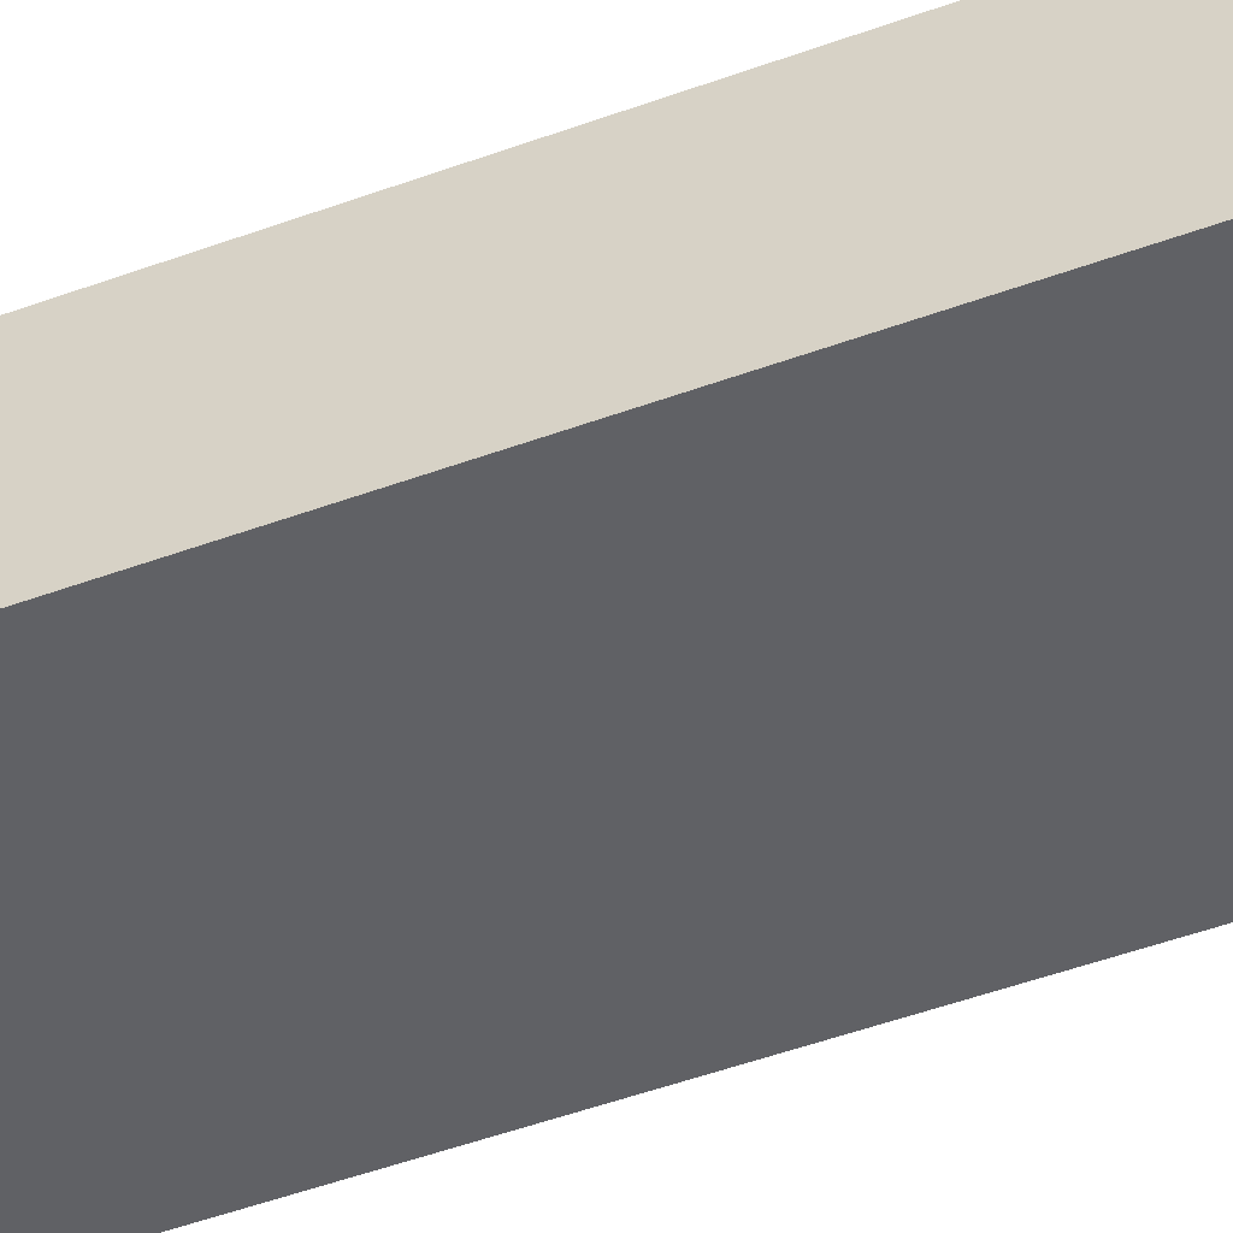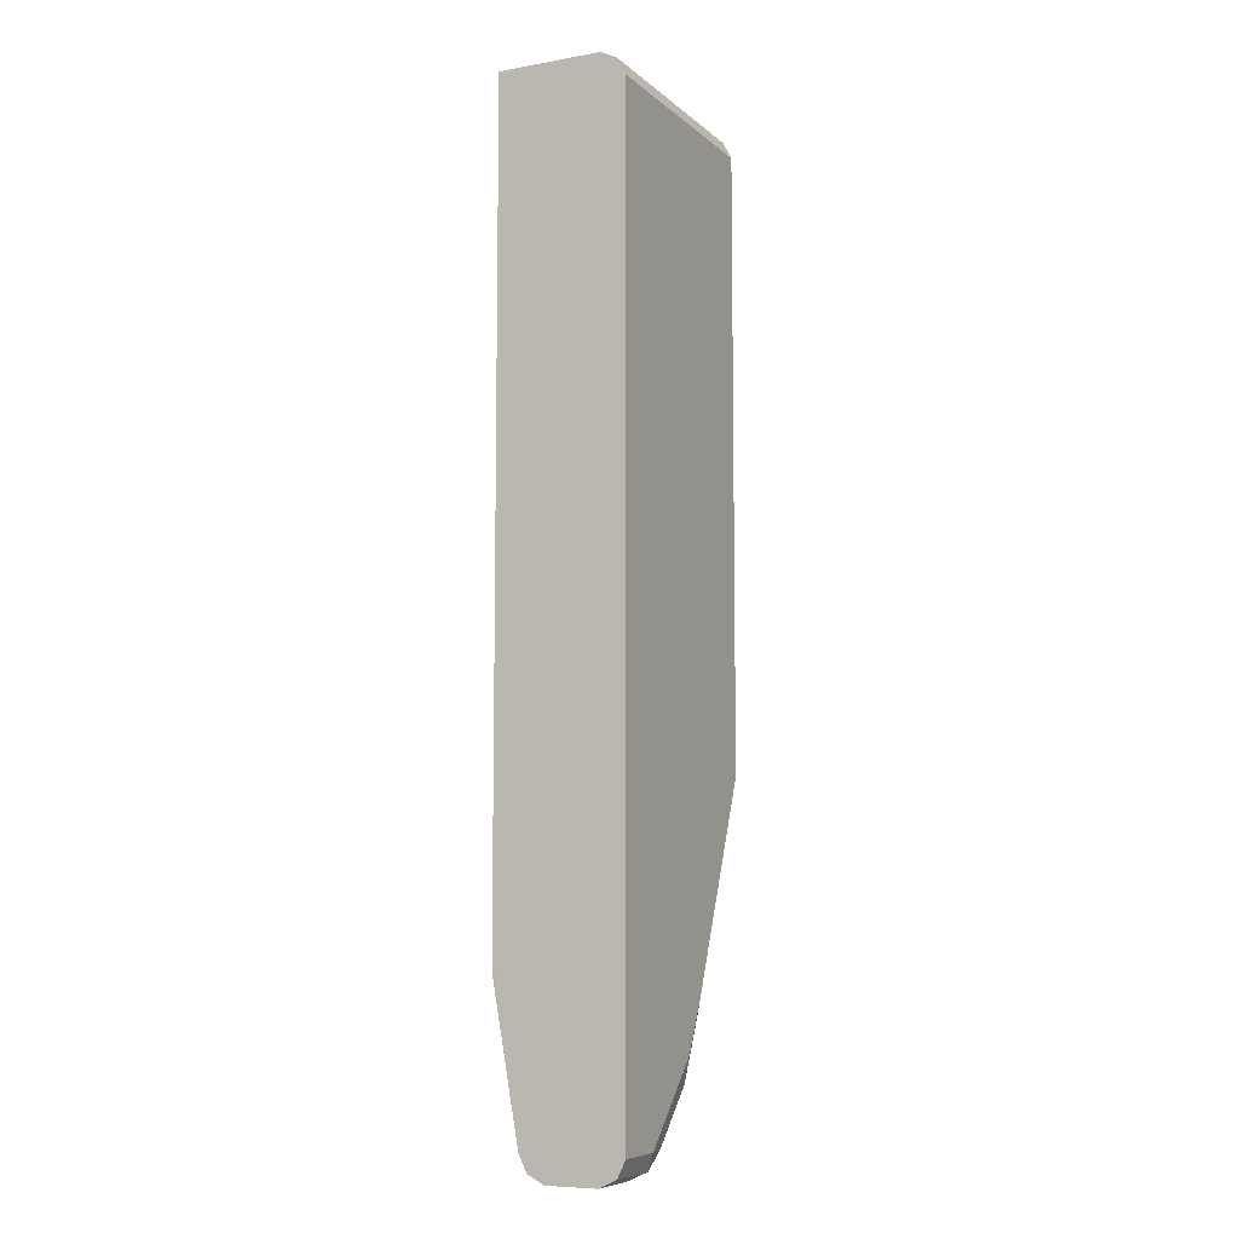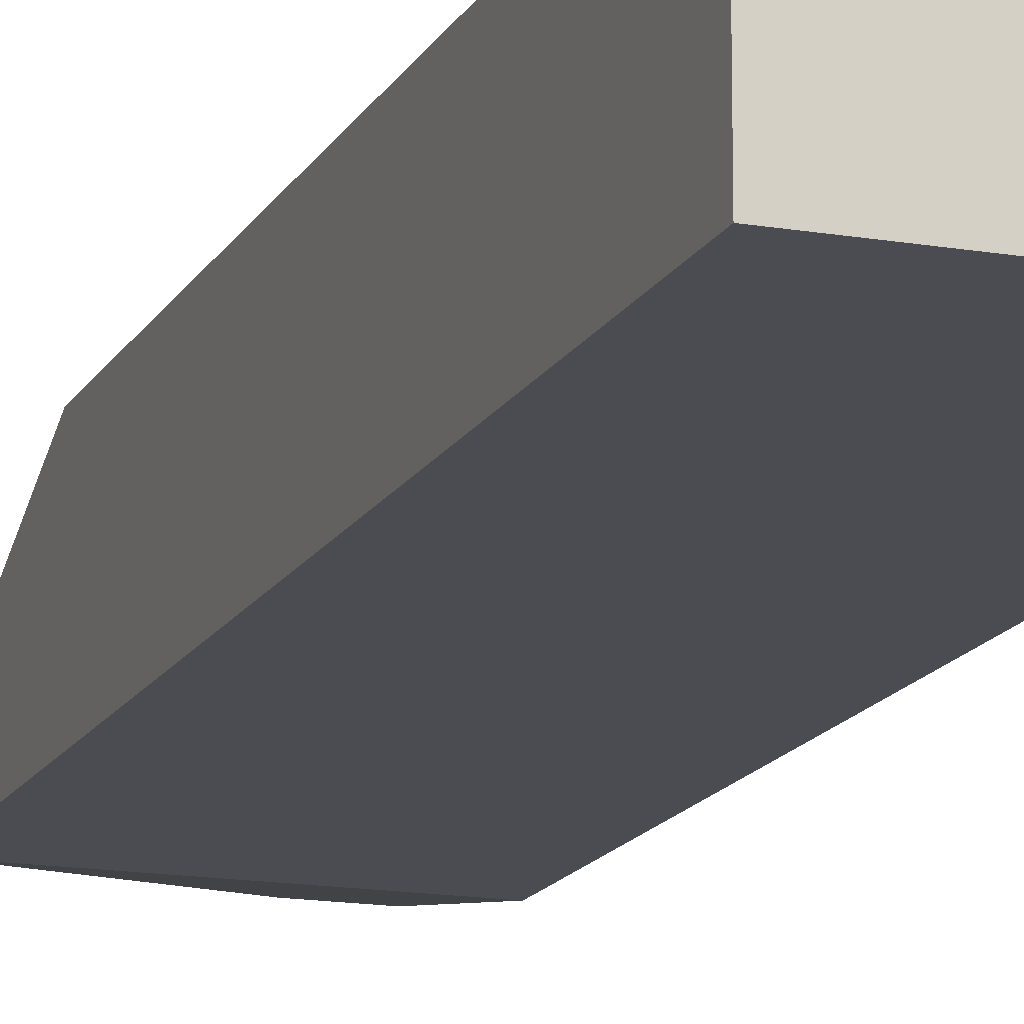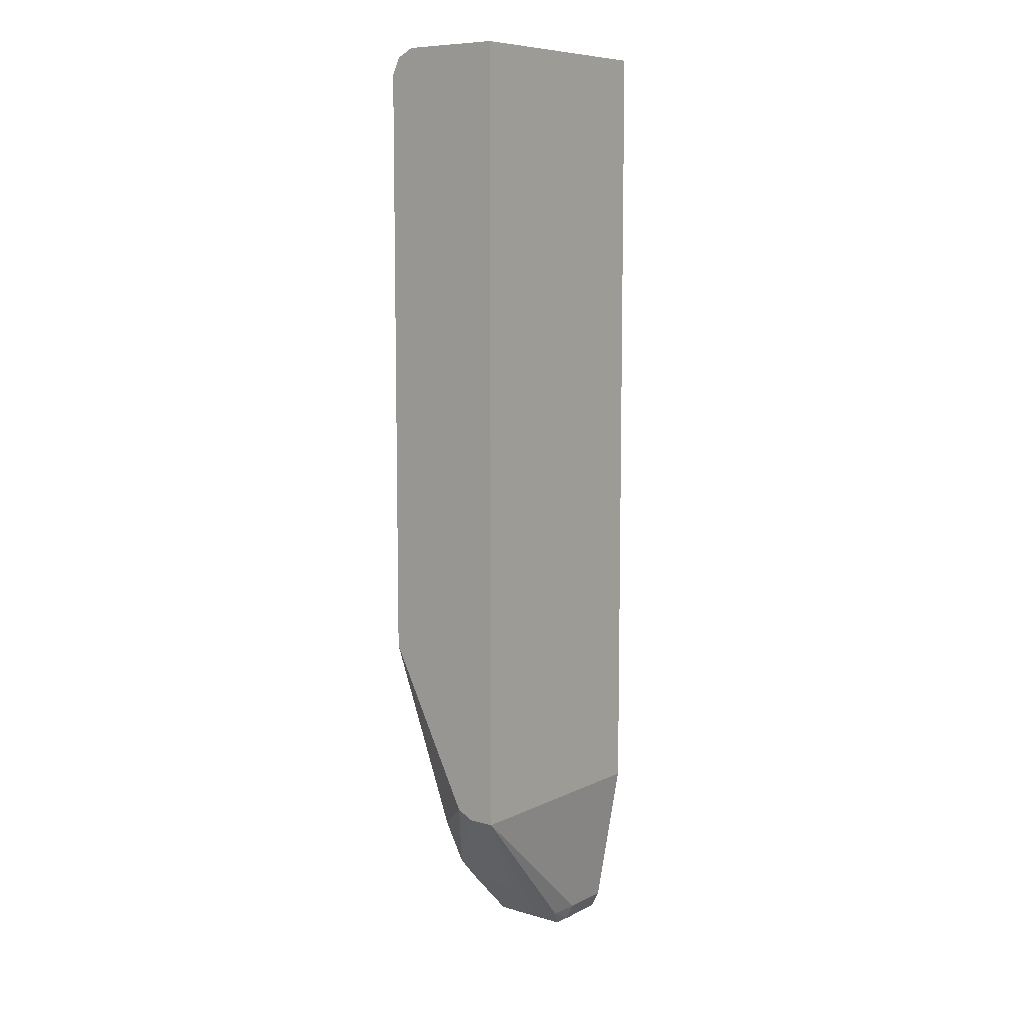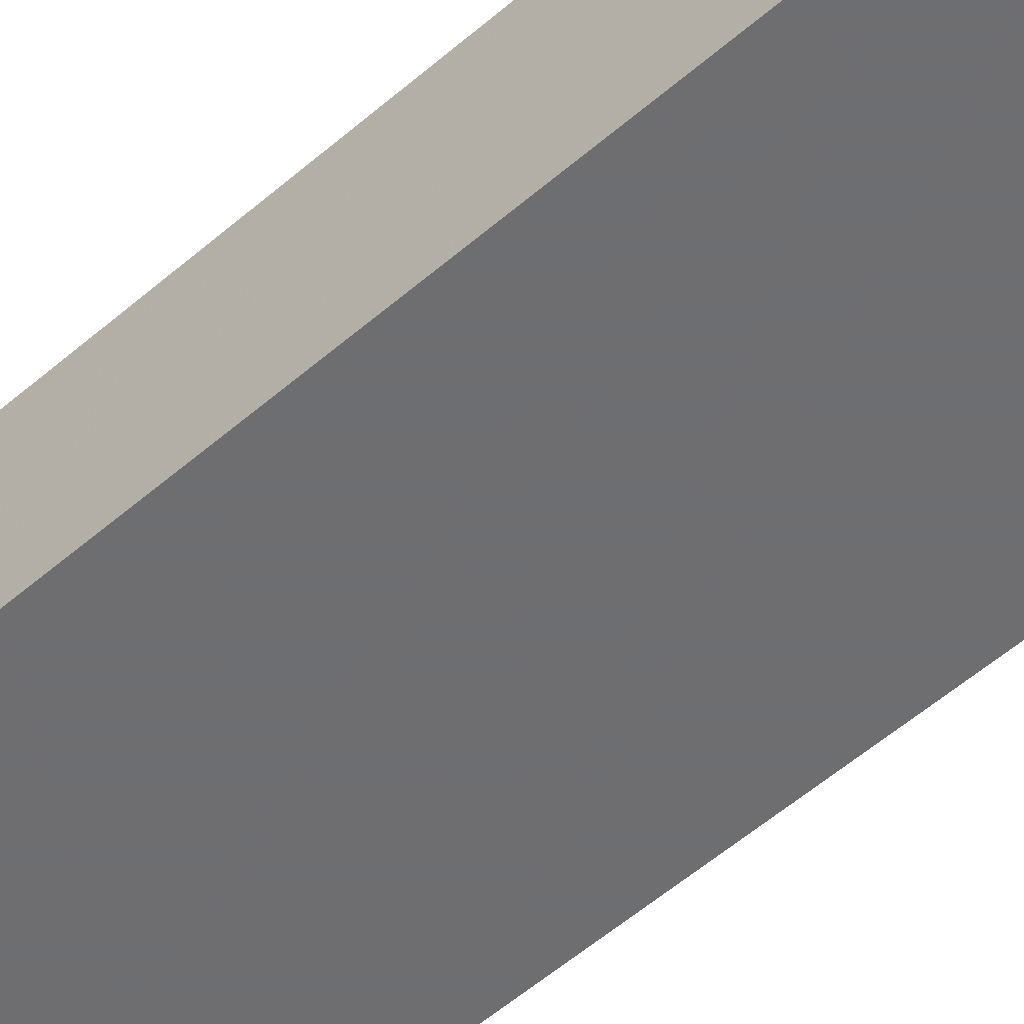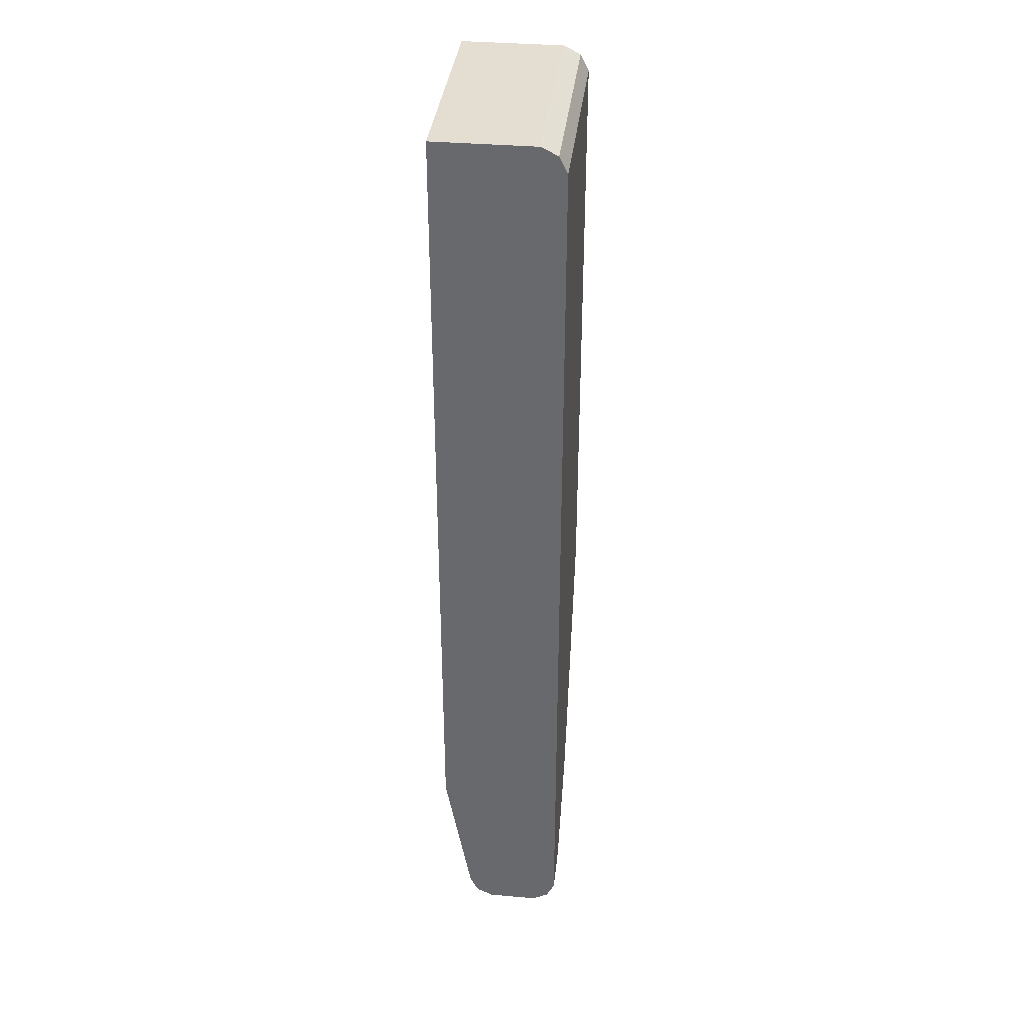
<metadata>
{"format":"obj","ext":"obj","renderer":"f3d","projection":"perspective","resolution":1024,"background":"white","views":[{"elev":-48.1,"azim":112.5,"up":"+Z"},{"elev":-7.8,"azim":-64.0,"up":"+Y"},{"elev":-15.5,"azim":160.1,"up":"+Z"},{"elev":8.4,"azim":127.7,"up":"+Y"},{"elev":-54.4,"azim":-47.3,"up":"+Z"},{"elev":36.3,"azim":-83.6,"up":"+Y"}]}
</metadata>
<code>
v 0.6558 0.3246 0.2693
v 0.486 0.3246 0.2693
v 0.6558 0.3246 0.3427
v 0.6558 -0.2525 0.2693
v 0.486 0.3246 0.3427
v 0.486 -0.2393 0.2693
v 0.486 0.3243 0.3434
v 0.6558 0.3186 0.3548
v 0.6558 -0.2525 0.2886
v 0.5832 -0.3307 0.3067
v 0.5472 -0.3668 0.3067
v 0.5321 -0.3743 0.2976
v 0.5412 -0.363 0.2931
v 0.5231 -0.3608 0.2886
v 0.4861 -0.2525 0.2693
v 0.486 -0.2525 0.2706
v 0.486 0.3186 0.3548
v 0.6558 0.3067 0.3608
v 0.6558 -0.2465 0.3006
v 0.5908 -0.3157 0.3517
v 0.5832 -0.3307 0.3427
v 0.5472 -0.3668 0.3427
v 0.5231 -0.3787 0.3427
v 0.5231 -0.3787 0.3067
v 0.486 -0.3787 0.3067
v 0.486 -0.3731 0.2953
v 0.486 -0.3727 0.2946
v 0.5231 -0.3727 0.2946
v 0.486 -0.3615 0.289
v 0.486 -0.3608 0.2886
v 0.486 0.3067 0.3608
v 0.6558 -0.1262 0.3608
v 0.6088 -0.2796 0.3517
v 0.6558 -0.1383 0.3548
v 0.5795 -0.3247 0.3563
v 0.5975 -0.2886 0.3563
v 0.5615 -0.3427 0.3563
v 0.5434 -0.3608 0.3563
v 0.5366 -0.3698 0.3517
v 0.5291 -0.3727 0.3548
v 0.486 -0.3783 0.3438
v 0.486 -0.3787 0.3427
v 0.486 -0.3608 0.3608
v 0.5953 -0.2706 0.3608
v 0.5772 -0.3066 0.3608
v 0.5592 -0.3247 0.3608
v 0.5231 -0.3608 0.3608
v 0.486 -0.3618 0.3603
v 0.486 -0.3727 0.3548
f 18 45 44
f 18 44 32
f 19 33 20
f 20 36 35
f 20 35 21
f 20 33 36
f 18 46 45
f 19 34 33
f 18 47 46
f 43 48 47
f 18 31 43
f 15 30 16
f 14 29 30
f 14 28 29
f 13 28 14
f 12 28 13
f 12 27 28
f 12 26 27
f 21 35 37
f 12 25 26
f 18 43 47
f 21 37 38
f 32 36 33
f 22 38 39
f 12 24 25
f 40 49 41
f 40 48 49
f 40 47 48
f 38 40 39
f 38 47 40
f 37 47 38
f 37 46 47
f 36 44 45
f 35 36 45
f 35 46 37
f 35 45 46
f 32 33 34
f 32 44 36
f 27 29 28
f 23 25 24
f 23 42 25
f 23 41 42
f 23 40 41
f 23 39 40
f 22 39 23
f 21 38 22
f 12 23 24
f 10 21 22
f 11 22 12
f 2 42 41
f 2 25 42
f 2 26 25
f 2 27 26
f 2 29 27
f 2 30 29
f 2 16 30
f 2 6 16
f 1 6 2
f 2 41 49
f 1 15 6
f 1 9 4
f 1 34 19
f 1 32 34
f 1 18 32
f 1 8 18
f 1 3 8
f 1 5 3
f 1 2 5
f 12 22 23
f 1 4 15
f 2 49 48
f 1 19 9
f 2 43 31
f 2 48 43
f 10 22 11
f 9 20 21
f 9 19 20
f 8 31 18
f 7 17 8
f 6 15 16
f 4 30 15
f 4 14 30
f 4 13 14
f 8 17 31
f 4 11 12
f 2 31 17
f 4 12 13
f 2 7 5
f 3 5 7
f 3 7 8
f 2 17 7
f 4 9 21
f 4 21 10
f 4 10 11

</code>
